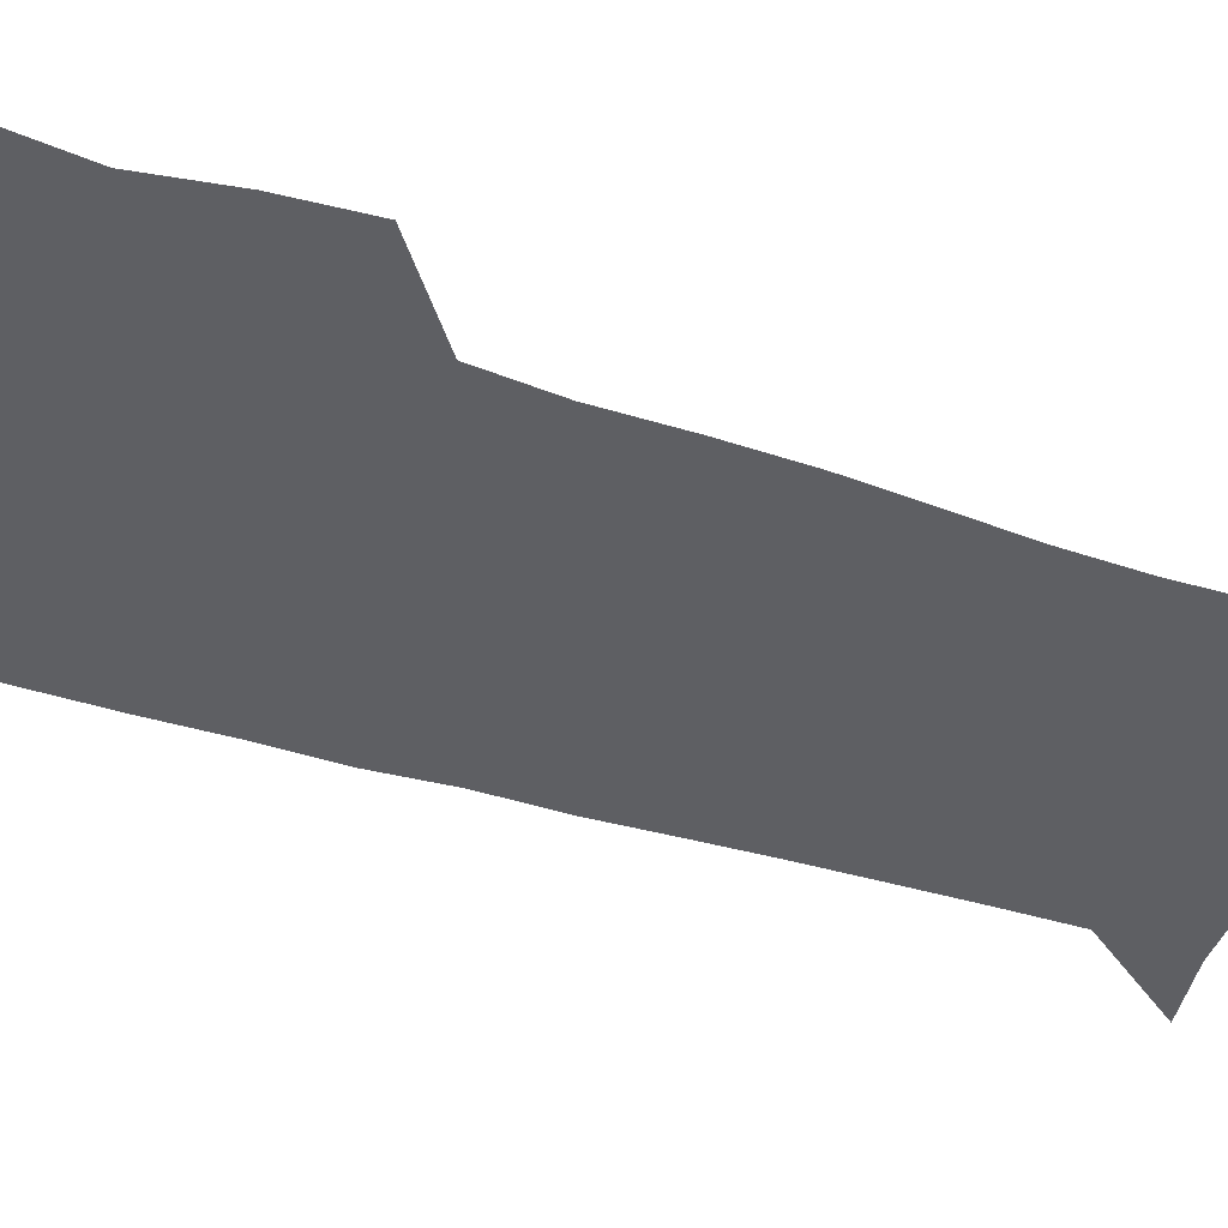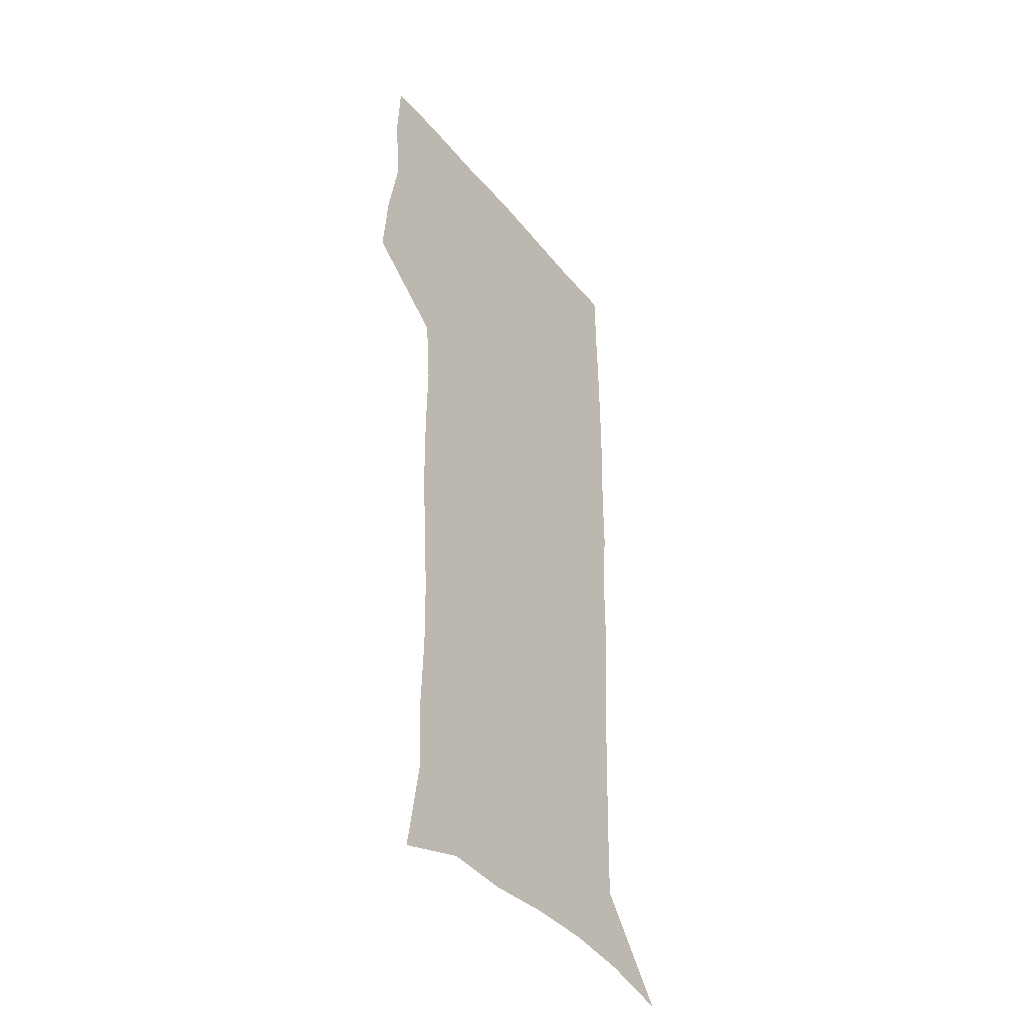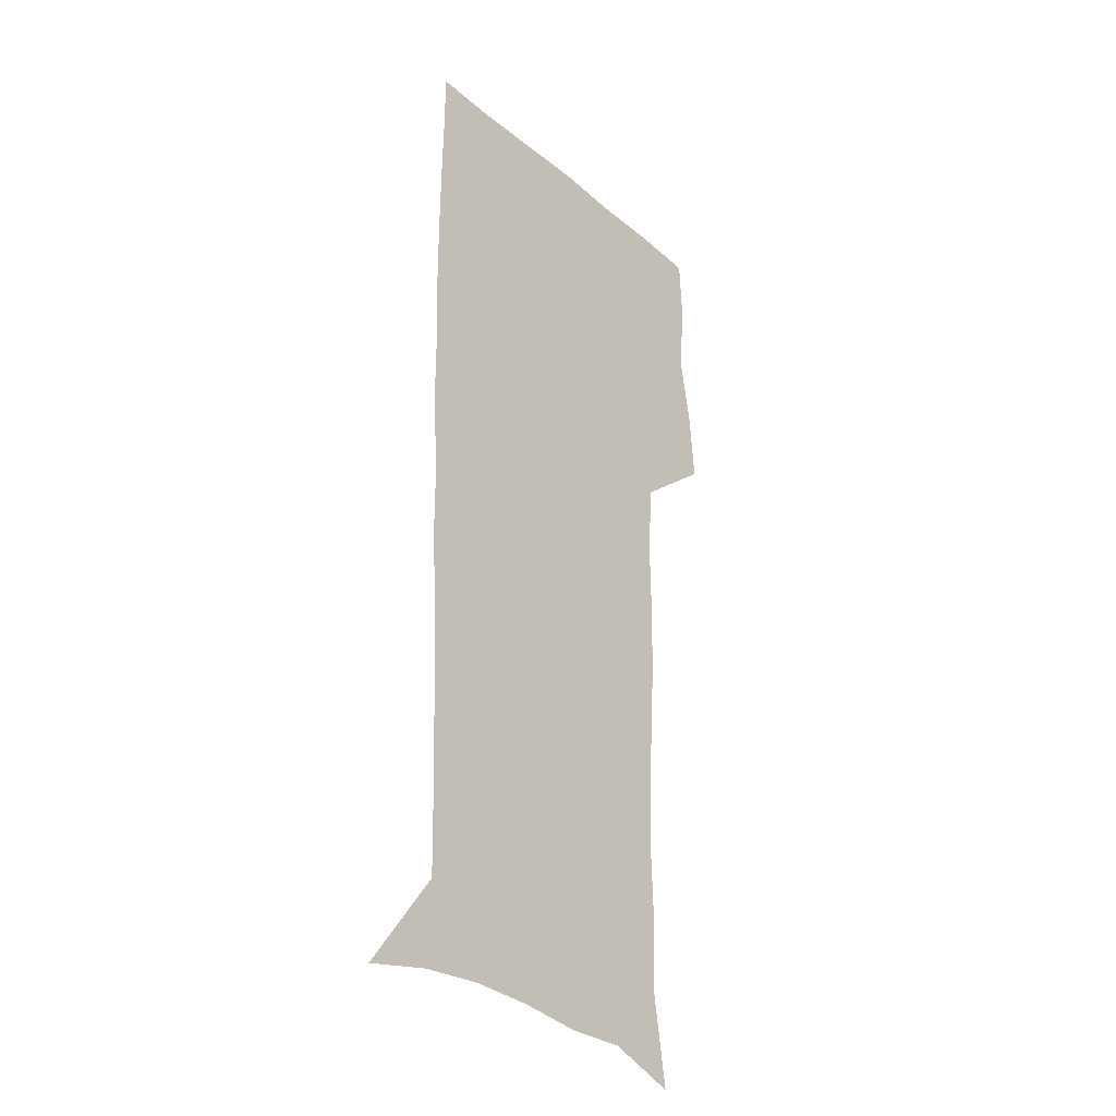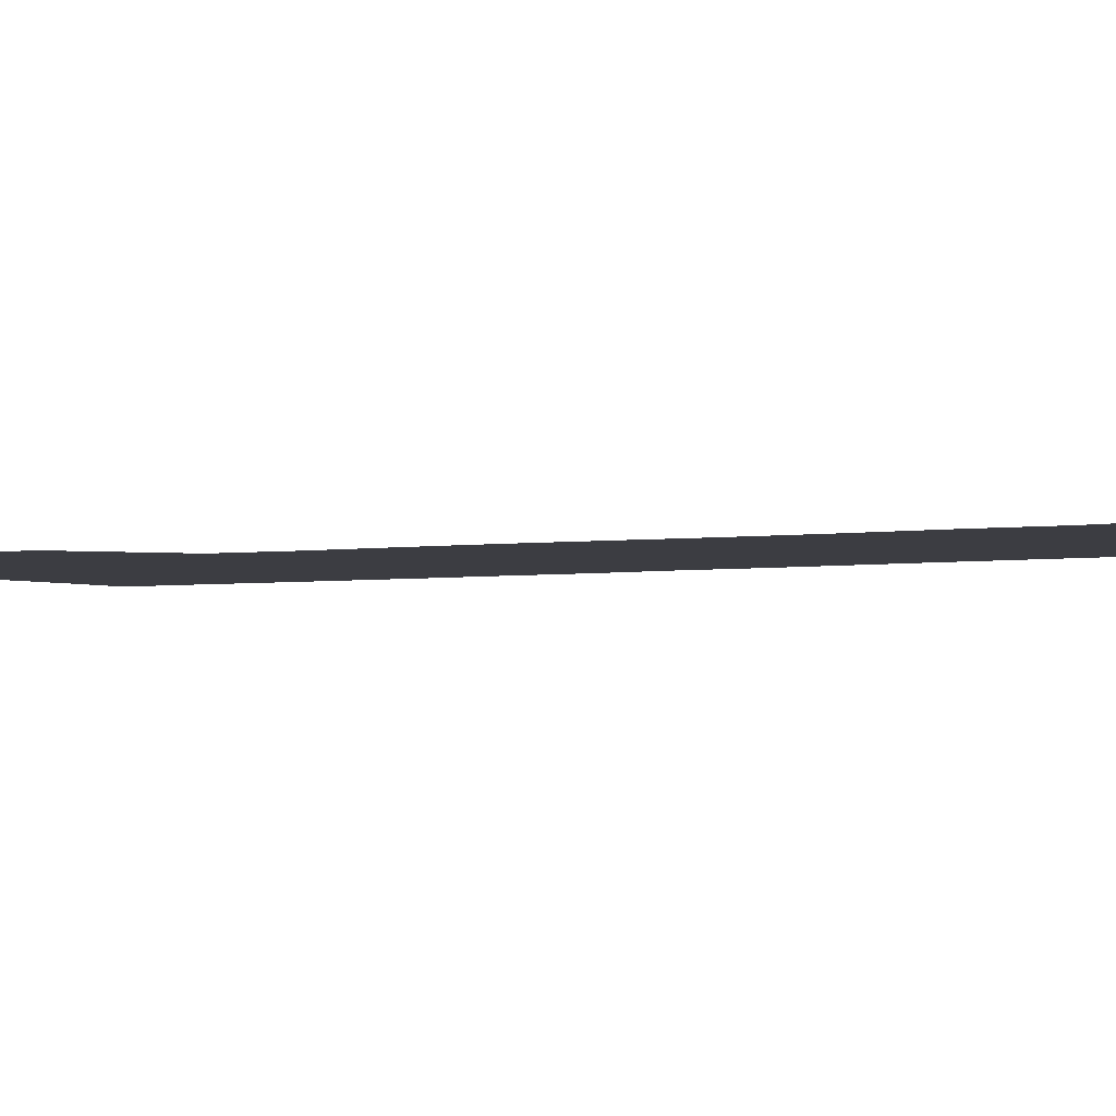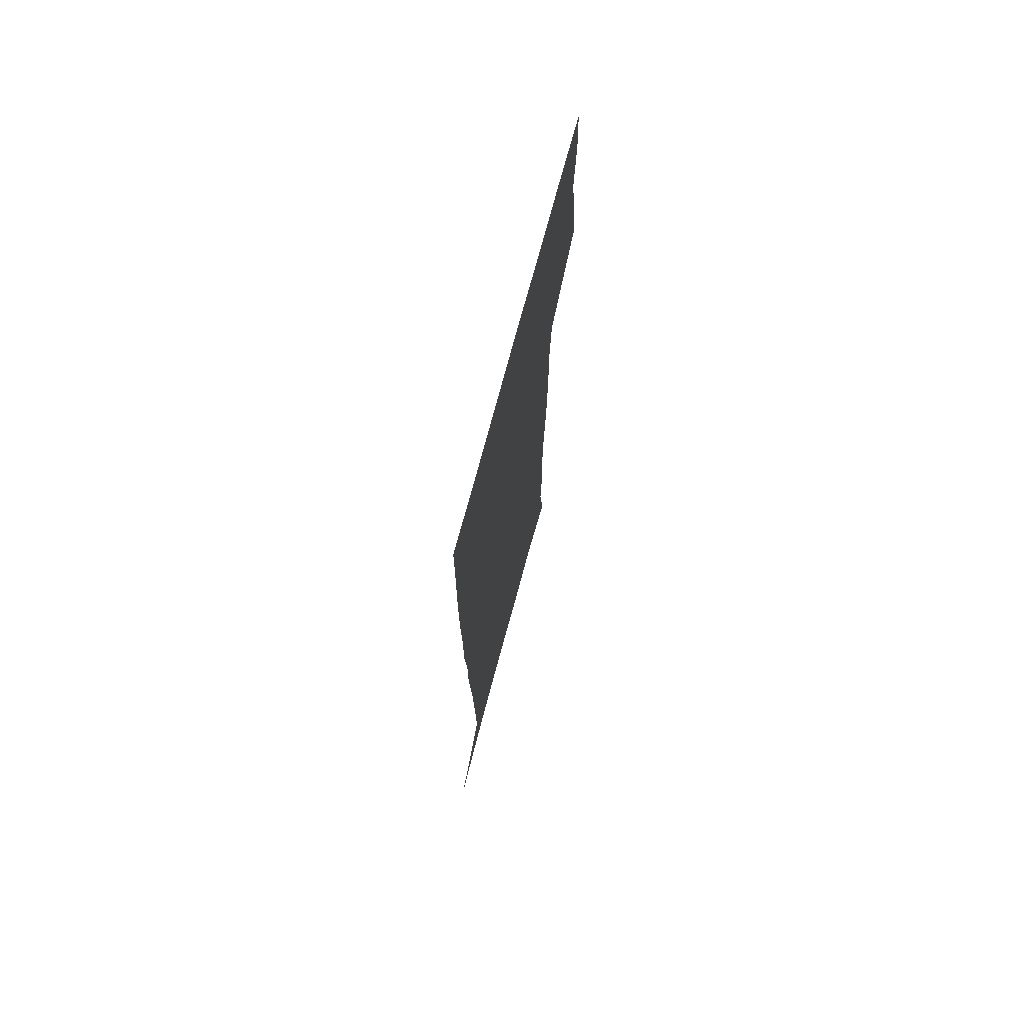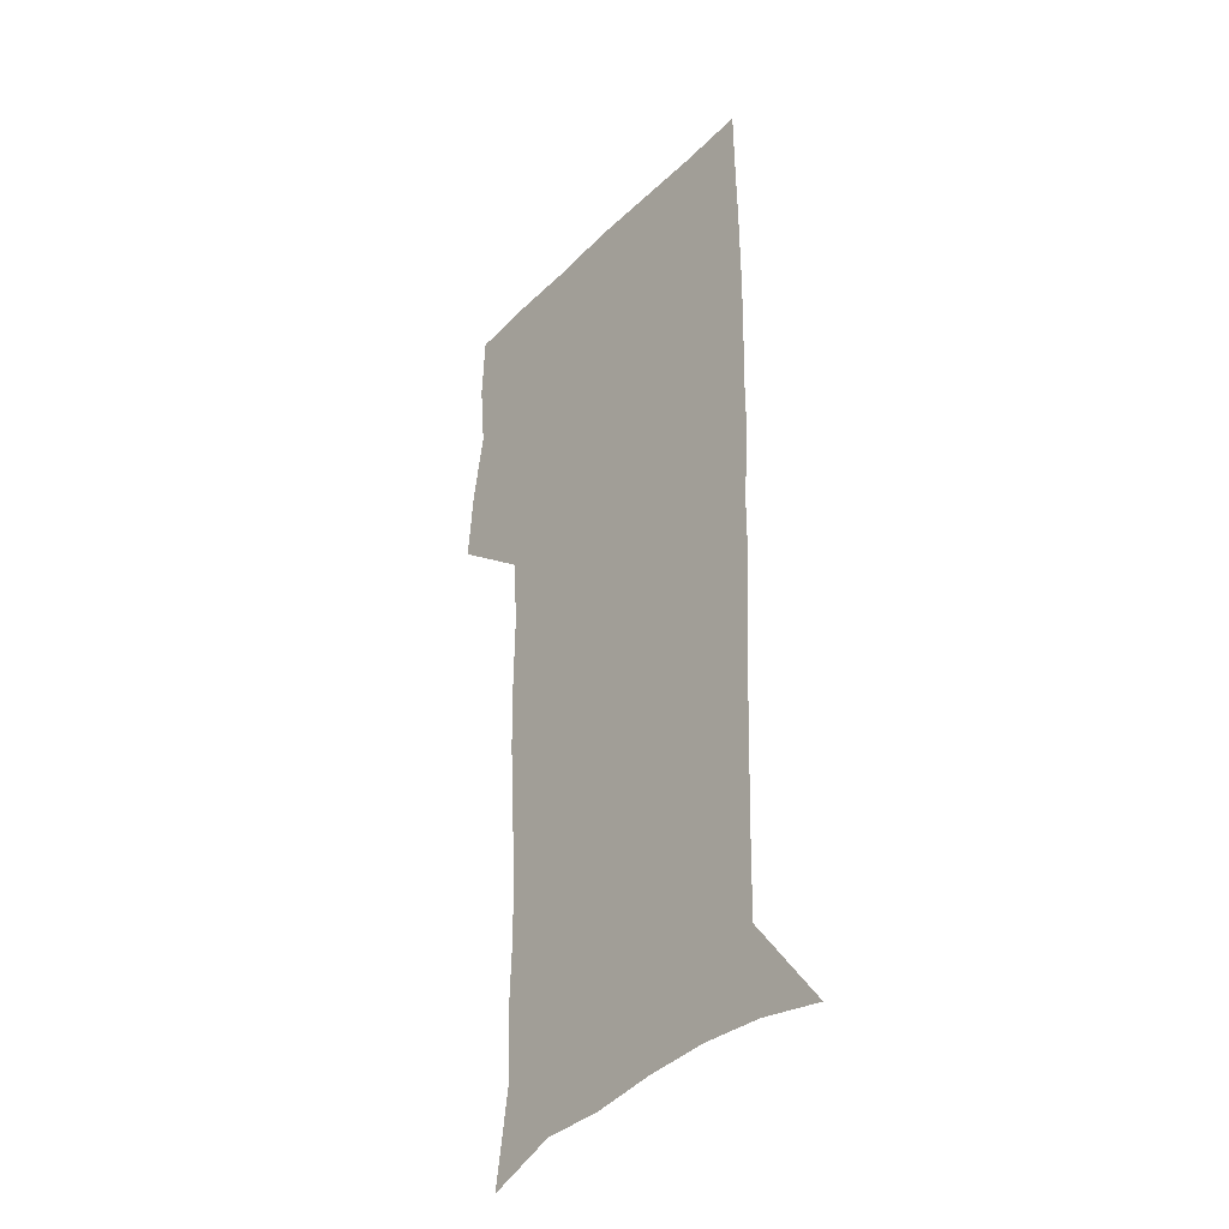
<metadata>
{"format":"obj","ext":"obj","renderer":"f3d","projection":"perspective","resolution":1024,"background":"white","views":[{"elev":-40.5,"azim":-112.0,"up":"+Z"},{"elev":-41.5,"azim":-54.5,"up":"+Y"},{"elev":-29.9,"azim":129.3,"up":"+Y"},{"elev":-2.9,"azim":-58.0,"up":"+Z"},{"elev":73.9,"azim":105.0,"up":"+Y"},{"elev":-36.4,"azim":51.6,"up":"+Y"}]}
</metadata>
<code>
v 472.6 446.7 0
v 475.4 477.6 0
v 481.1 509.3 0
v 478 540.1 0
v 479.6 569.4 0
v 509.5 131.8 0
v 515.8 171.9 0
v 514.5 200.9 0
v 515.8 233.4 0
v 515.3 264.3 0
v 513.1 294 0
v 511.3 324.3 0
v 510.9 355.9 0
v 511.5 388.5 0
v 509.1 418.8 0
v 512.7 450.4 0
v 510.7 479.6 0
v 513.4 509.4 0
v 513.3 538.6 0
v 509.7 570.7 0
v 541.1 142.7 0
v 544.8 179.9 0
v 547 213.7 0
v 546.8 243.6 0
v 545.6 272.6 0
v 544.9 302.5 0
v 544.1 332.3 0
v 543.2 362.2 0
v 542.9 392.4 0
v 543.9 422.9 0
v 544.7 452.3 0
v 544.4 480.9 0
v 544.4 509.4 0
v 544.8 537.2 0
v 540.8 570.2 0
v 568.8 142.2 0
v 572.2 183.7 0
v 574.6 220.4 0
v 574.1 247.8 0
v 573.8 277.1 0
v 573.4 306.4 0
v 573 336 0
v 573.1 365.8 0
v 573.3 395.3 0
v 573.4 424.3 0
v 574 453.3 0
v 573.4 481.4 0
v 573.5 509.7 0
v 573.1 538 0
v 570.5 571.6 0
v 597.9 145.4 0
v 599.4 188.1 0
v 600.1 218.6 0
v 600.3 247.3 0
v 600.4 278.5 0
v 600.6 306.9 0
v 600.9 338.5 0
v 601.1 366.9 0
v 601.4 395.4 0
v 601.8 424.2 0
v 601.8 453.4 0
v 602 481.7 0
v 601.9 510 0
v 601.7 537.8 0
v 600.6 570.4 0
v 626.8 146.4 0
v 626.3 183.8 0
v 626.2 217 0
v 626.6 246.7 0
v 627.1 276.6 0
v 628 305.5 0
v 628.2 336.3 0
v 628.7 365.7 0
v 629.7 394.3 0
v 630.5 423.4 0
v 630.4 452.8 0
v 630.6 481.6 0
v 630.8 510.4 0
v 630.4 539.2 0
v 630.7 569.4 0
v 655.4 144.3 0
v 653.5 180.1 0
v 654 210.6 0
v 654.8 240.5 0
v 655.7 270.6 0
v 657.1 300.1 0
v 658.8 329.9 0
v 658.7 361.3 0
v 661.1 390.4 0
v 660.9 421.2 0
v 661.8 451 0
v 661.9 481 0
v 661.6 510.8 0
v 660.9 540.4 0
v 660.6 569.8 0
v 685.1 138.4 0
v 691 571 0
v 691 601 0
f 15 16 1
f 1 16 2
f 16 17 2
f 2 17 3
f 17 18 3
f 3 18 4
f 18 19 4
f 4 19 5
f 19 20 5
f 6 21 7
f 21 22 7
f 7 22 8
f 22 23 8
f 8 23 9
f 23 24 9
f 9 24 10
f 24 25 10
f 10 25 11
f 25 26 11
f 11 26 12
f 26 27 12
f 12 27 13
f 27 28 13
f 13 28 14
f 28 29 14
f 14 29 15
f 29 30 15
f 15 30 16
f 30 31 16
f 16 31 17
f 31 32 17
f 17 32 18
f 32 33 18
f 18 33 19
f 33 34 19
f 19 34 20
f 34 35 20
f 21 36 22
f 36 37 22
f 22 37 23
f 37 38 23
f 23 38 24
f 38 39 24
f 24 39 25
f 39 40 25
f 25 40 26
f 40 41 26
f 26 41 27
f 41 42 27
f 27 42 28
f 42 43 28
f 28 43 29
f 43 44 29
f 29 44 30
f 44 45 30
f 30 45 31
f 45 46 31
f 31 46 32
f 46 47 32
f 32 47 33
f 47 48 33
f 33 48 34
f 48 49 34
f 34 49 35
f 49 50 35
f 36 51 37
f 51 52 37
f 37 52 38
f 52 53 38
f 38 53 39
f 53 54 39
f 39 54 40
f 54 55 40
f 40 55 41
f 55 56 41
f 41 56 42
f 56 57 42
f 42 57 43
f 57 58 43
f 43 58 44
f 58 59 44
f 44 59 45
f 59 60 45
f 45 60 46
f 60 61 46
f 46 61 47
f 61 62 47
f 47 62 48
f 62 63 48
f 48 63 49
f 63 64 49
f 49 64 50
f 64 65 50
f 51 66 52
f 66 67 52
f 52 67 53
f 67 68 53
f 53 68 54
f 68 69 54
f 54 69 55
f 69 70 55
f 55 70 56
f 70 71 56
f 56 71 57
f 71 72 57
f 57 72 58
f 72 73 58
f 58 73 59
f 73 74 59
f 59 74 60
f 74 75 60
f 60 75 61
f 75 76 61
f 61 76 62
f 76 77 62
f 62 77 63
f 77 78 63
f 63 78 64
f 78 79 64
f 64 79 65
f 79 80 65
f 66 81 67
f 81 82 67
f 67 82 68
f 82 83 68
f 68 83 69
f 83 84 69
f 69 84 70
f 84 85 70
f 70 85 71
f 85 86 71
f 71 86 72
f 86 87 72
f 72 87 73
f 87 88 73
f 73 88 74
f 88 89 74
f 74 89 75
f 89 90 75
f 75 90 76
f 90 91 76
f 76 91 77
f 91 92 77
f 77 92 78
f 92 93 78
f 78 93 79
f 93 94 79
f 79 94 80
f 94 95 80
f 81 96 82

</code>
